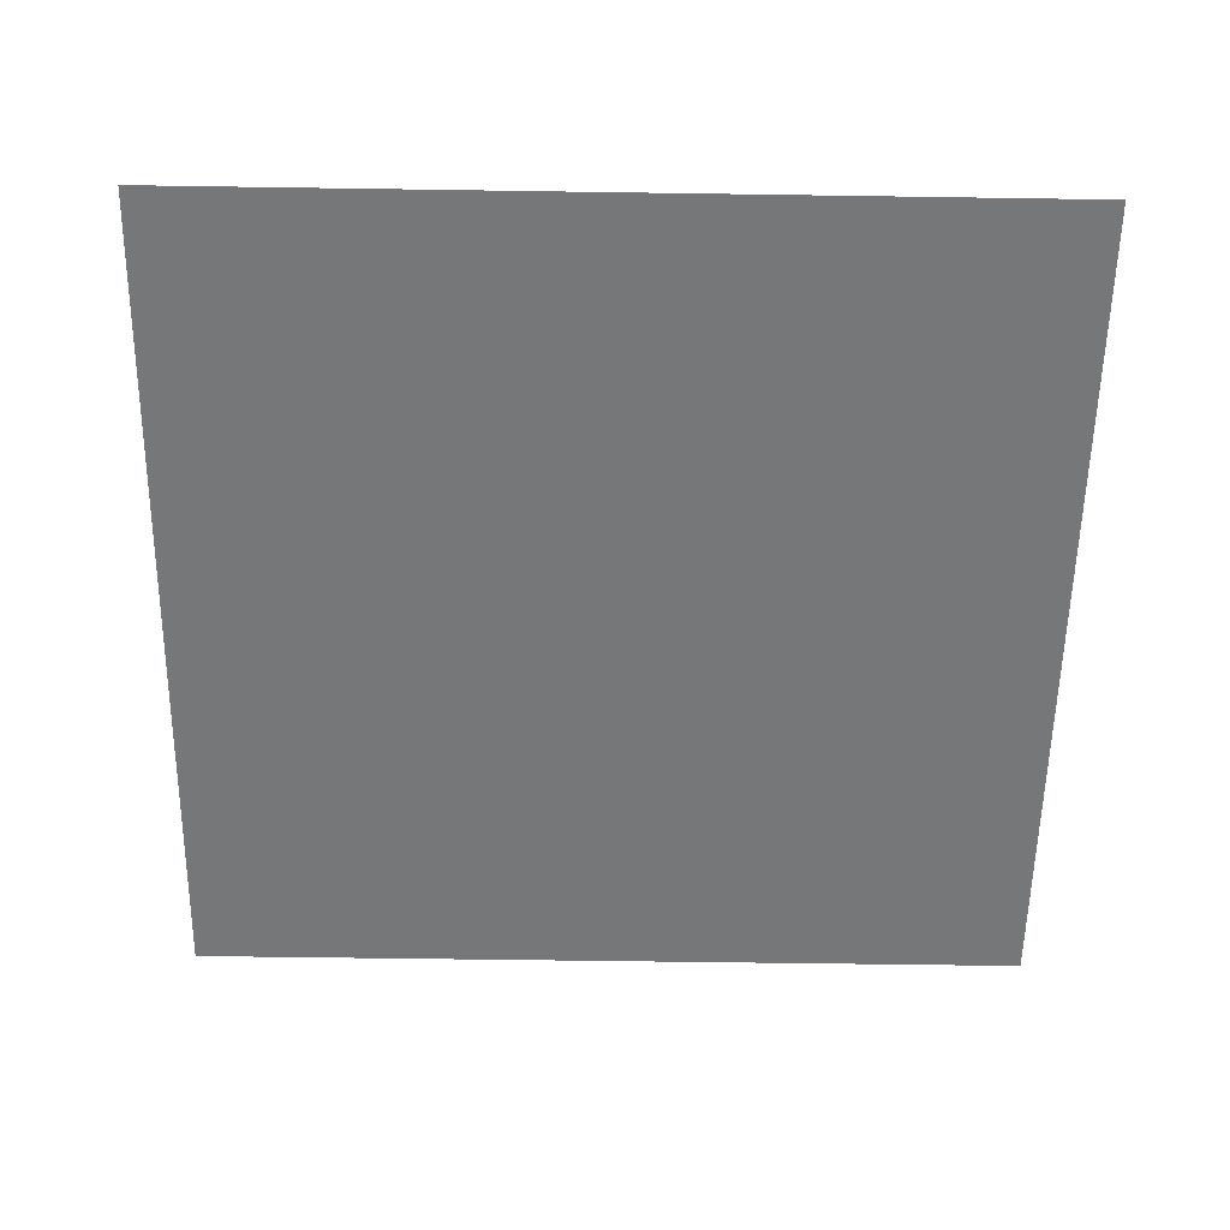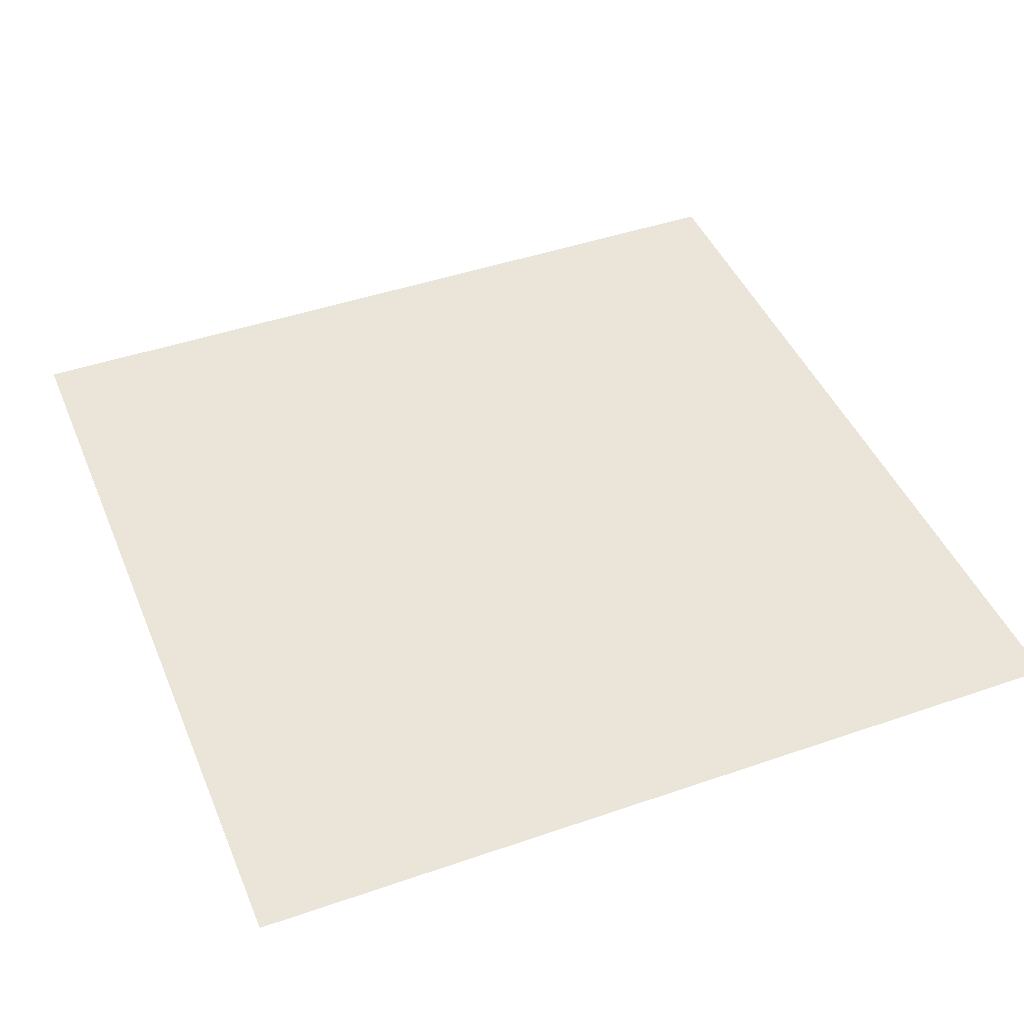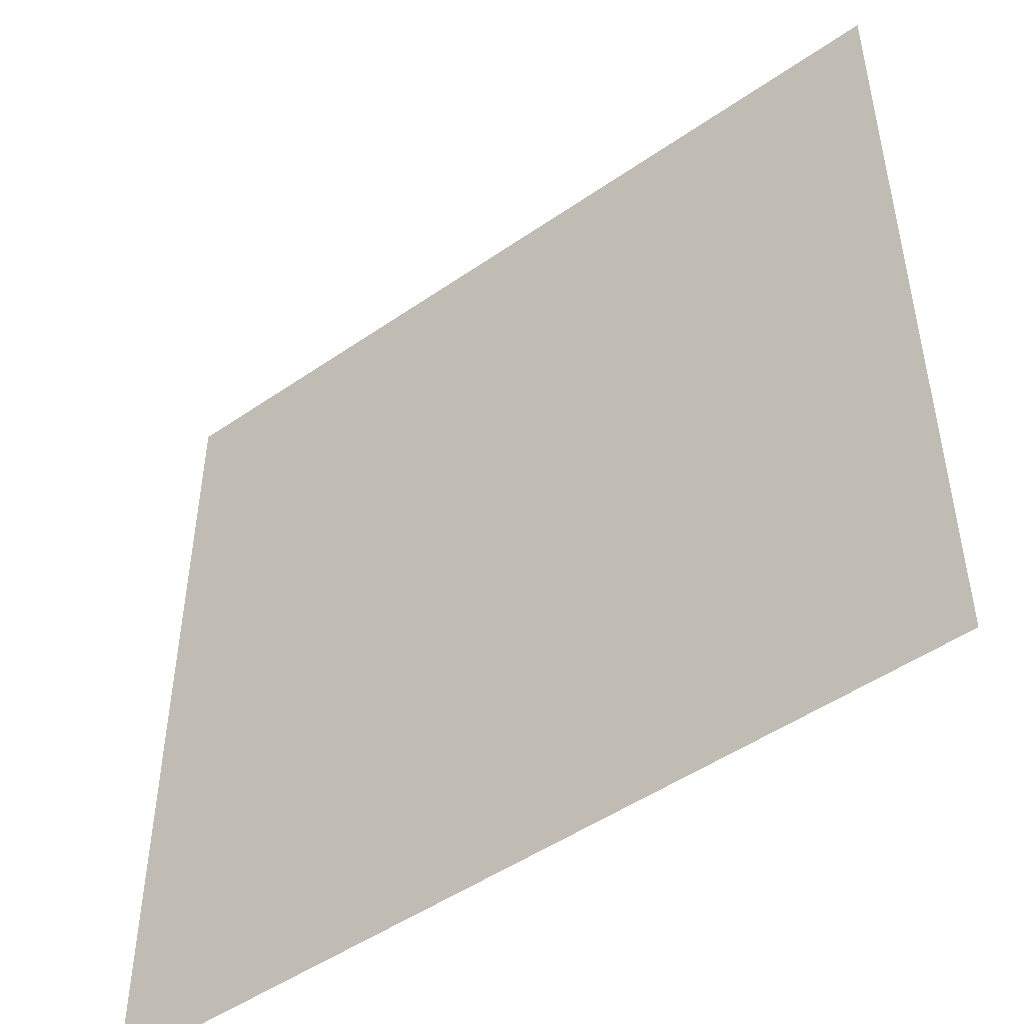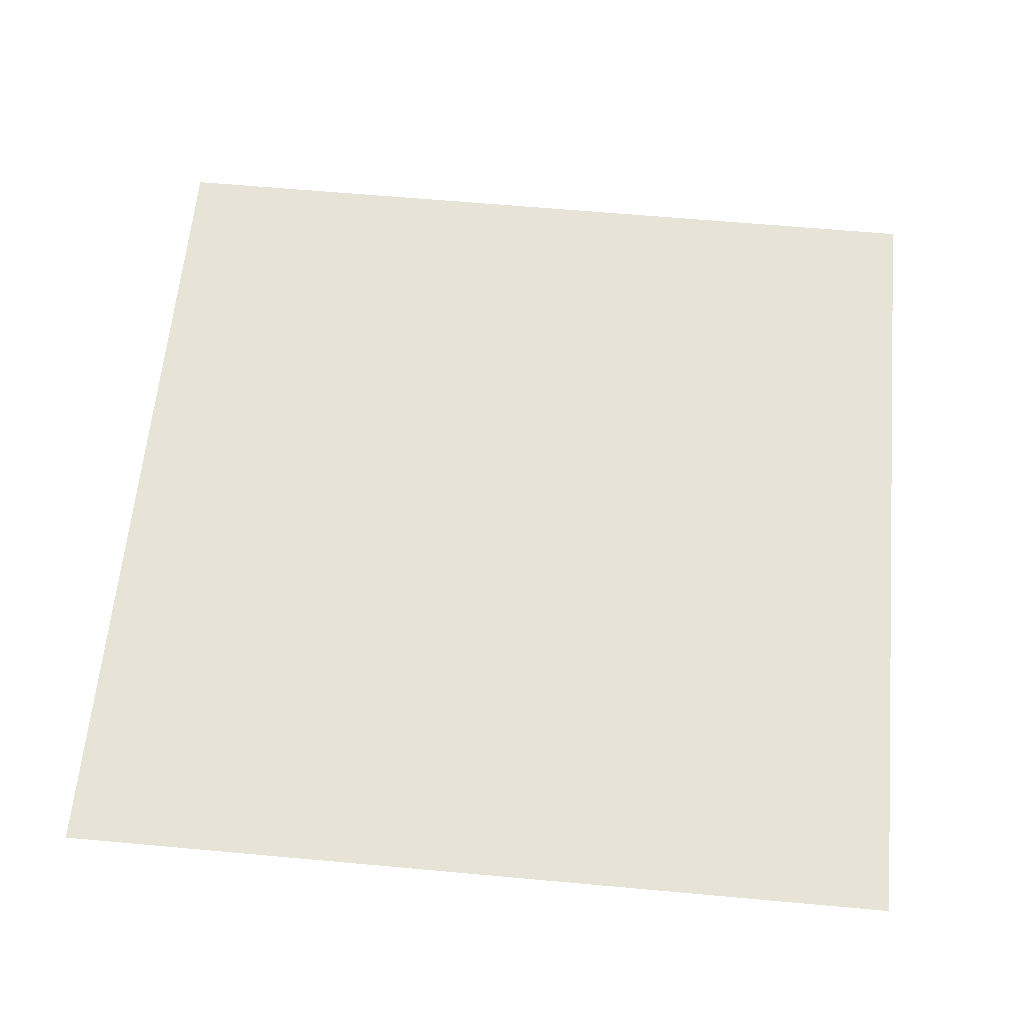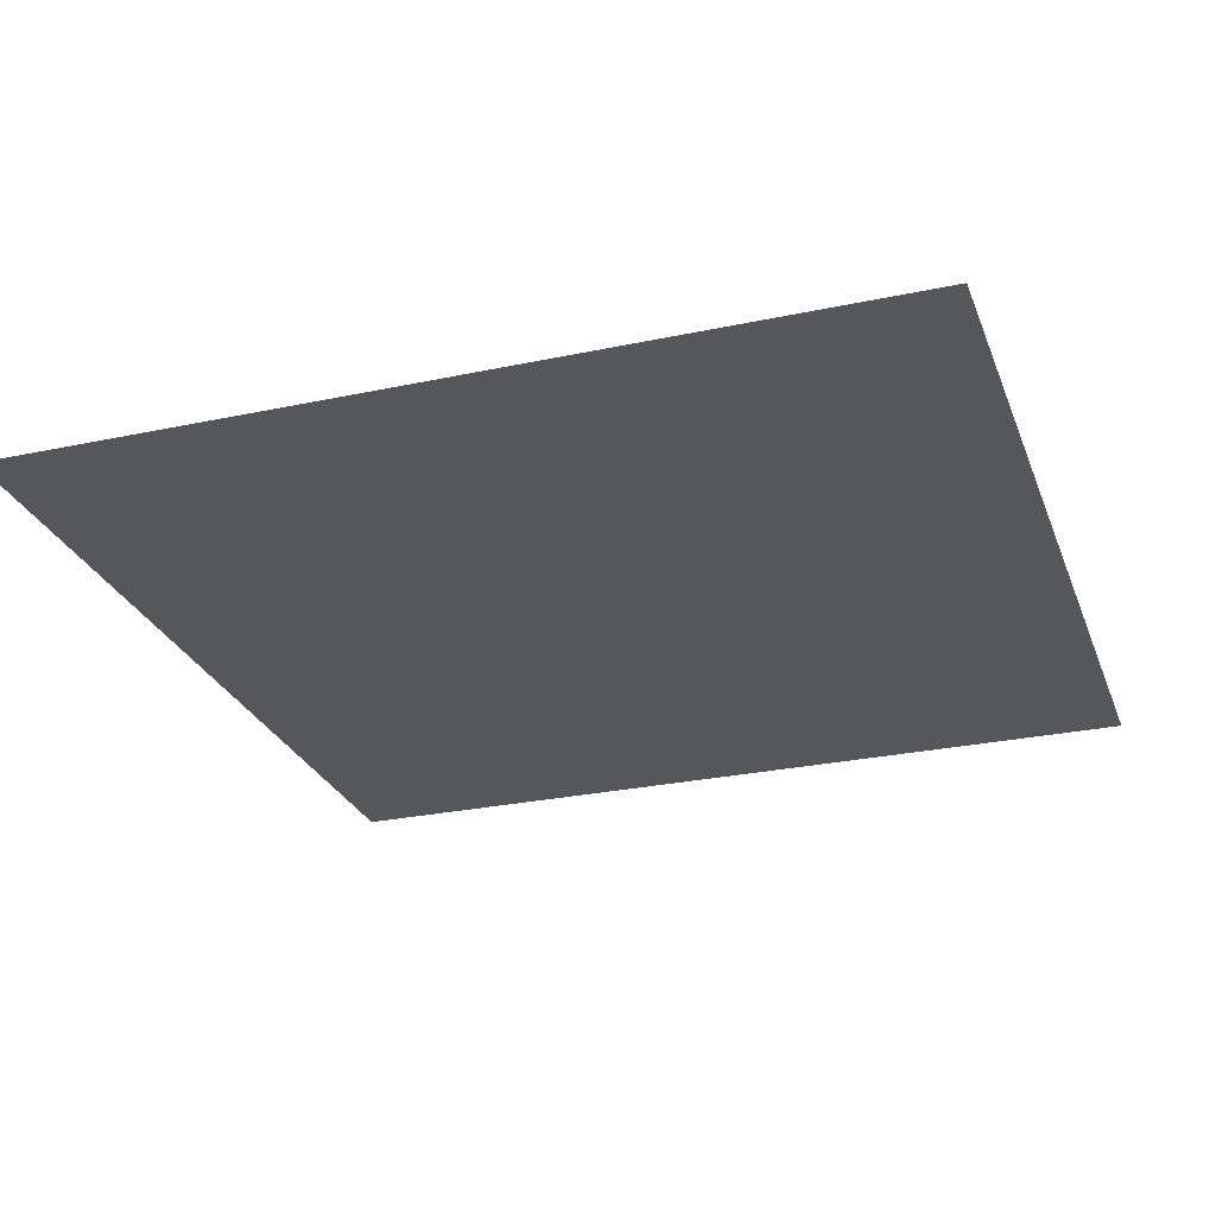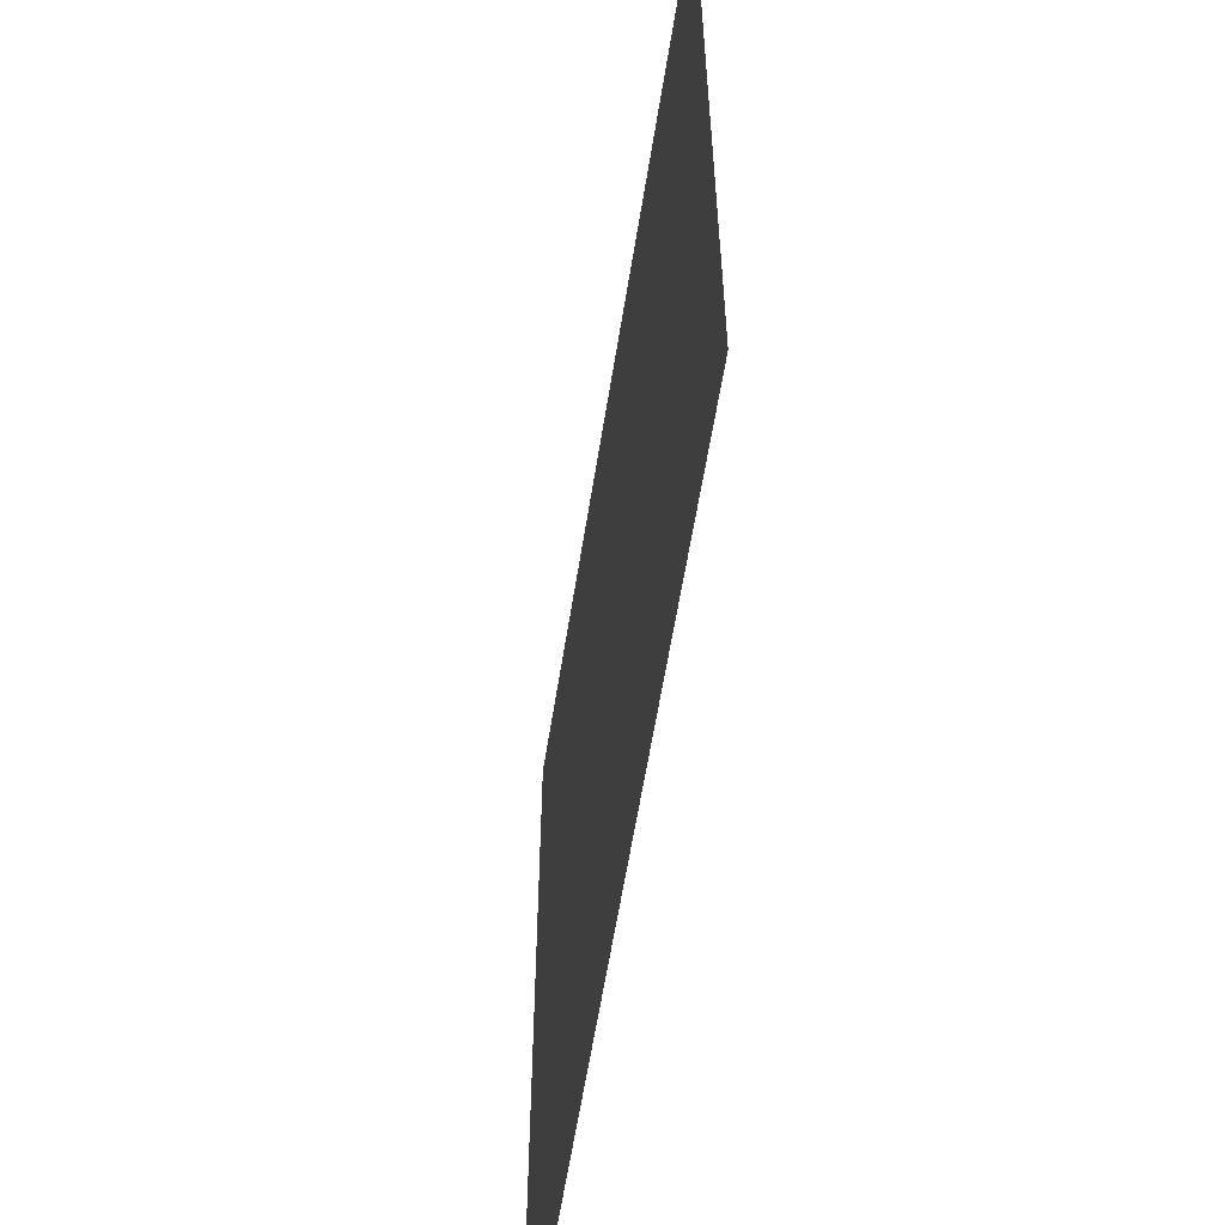
<metadata>
{"format":"obj","ext":"obj","renderer":"f3d","projection":"perspective","resolution":1024,"background":"white","views":[{"elev":-57.0,"azim":89.1,"up":"+Z"},{"elev":44.7,"azim":-21.9,"up":"+Z"},{"elev":-49.0,"azim":-142.4,"up":"+Y"},{"elev":61.5,"azim":5.3,"up":"+Z"},{"elev":-27.1,"azim":108.3,"up":"+Z"},{"elev":-60.0,"azim":81.0,"up":"+Y"}]}
</metadata>
<code>
o #ID333
v 0.4741 0.1758 -0.2862
v 0.4741 0.3962 -0.2862
v 0.6945 0.1758 -0.2862
v 0.6945 0.3962 -0.2862
f 1 2 3
f 3 2 1
f 4 3 2
f 2 3 4

</code>
